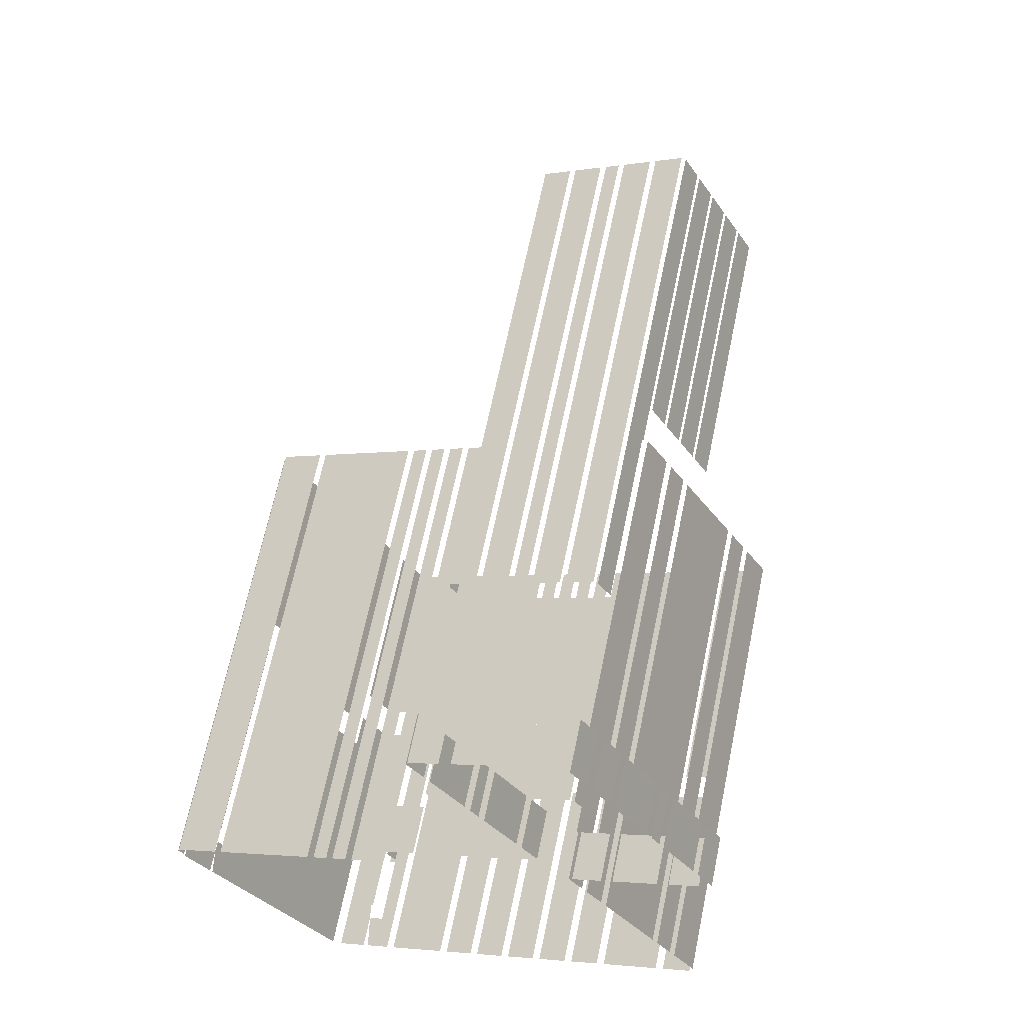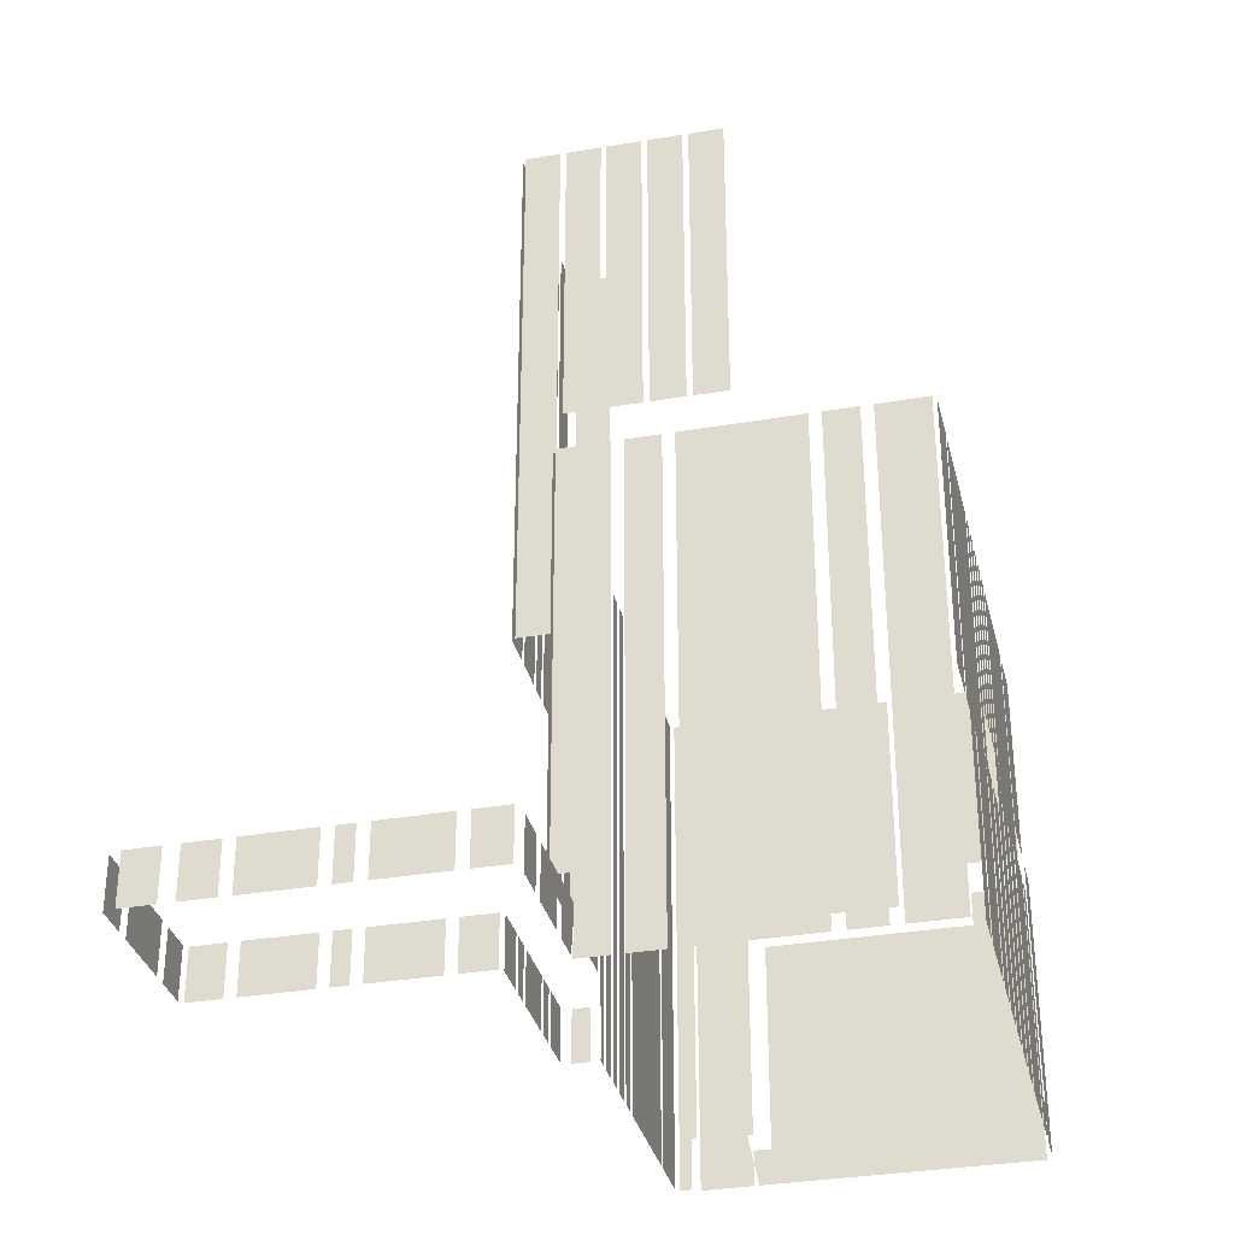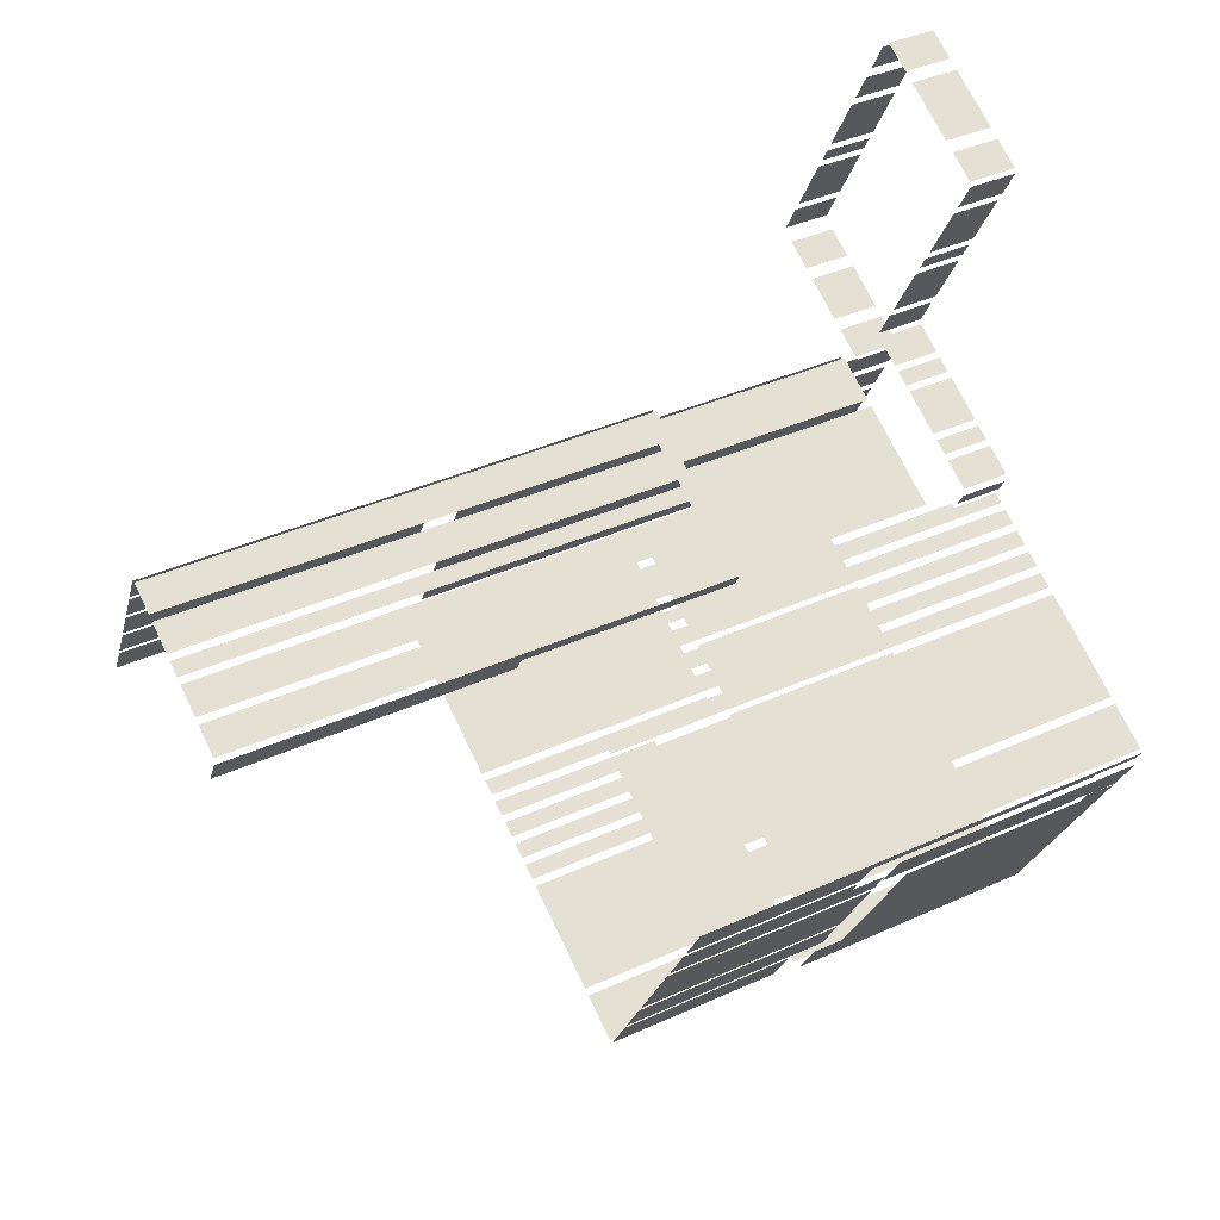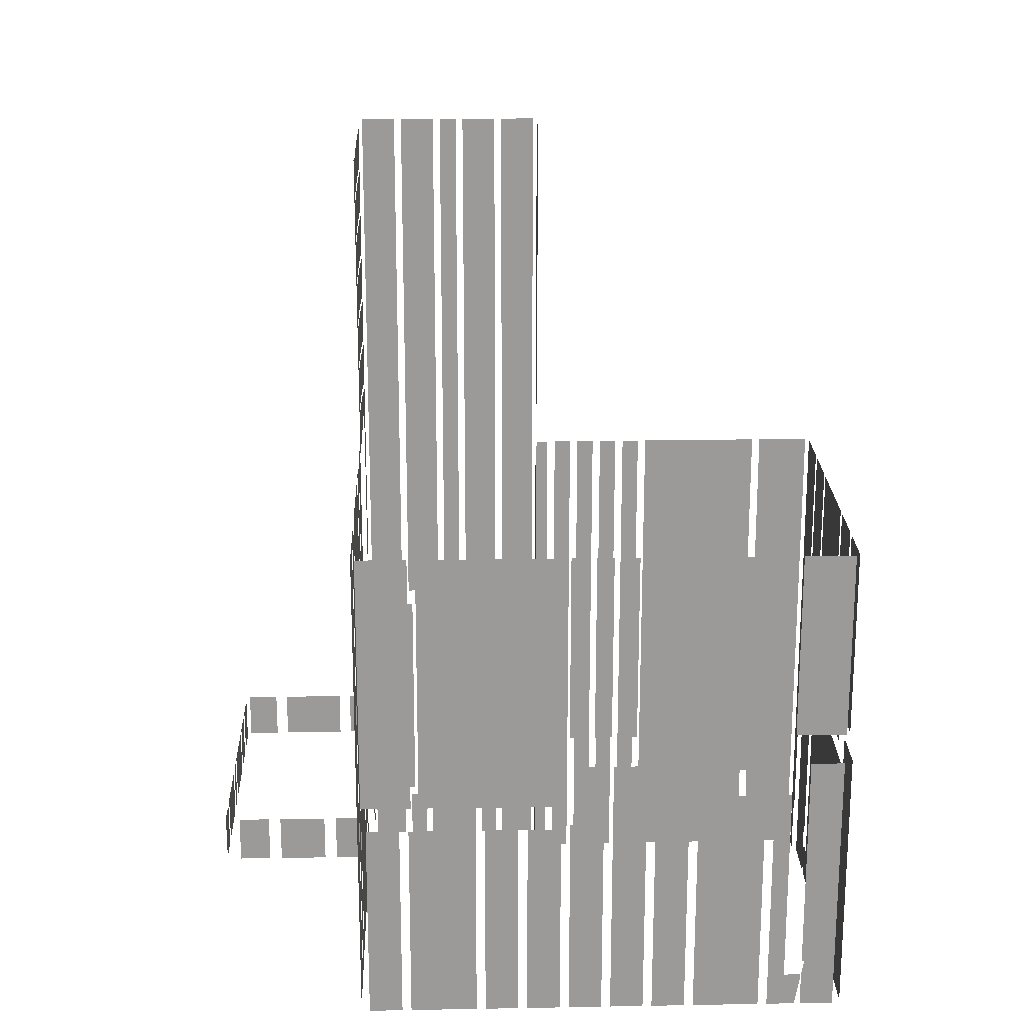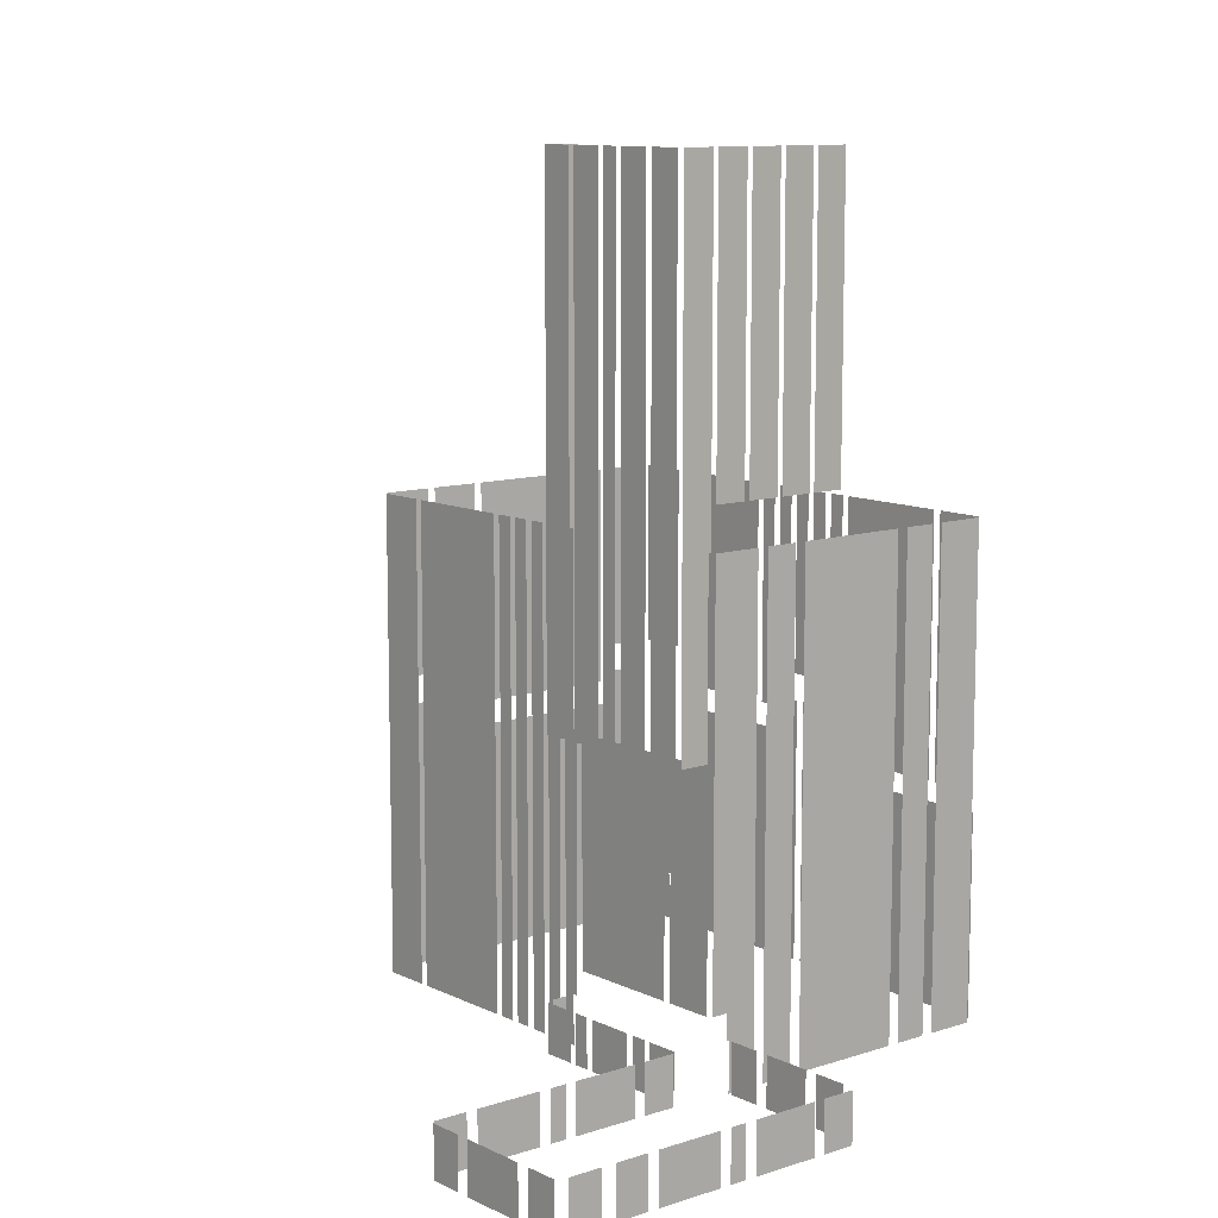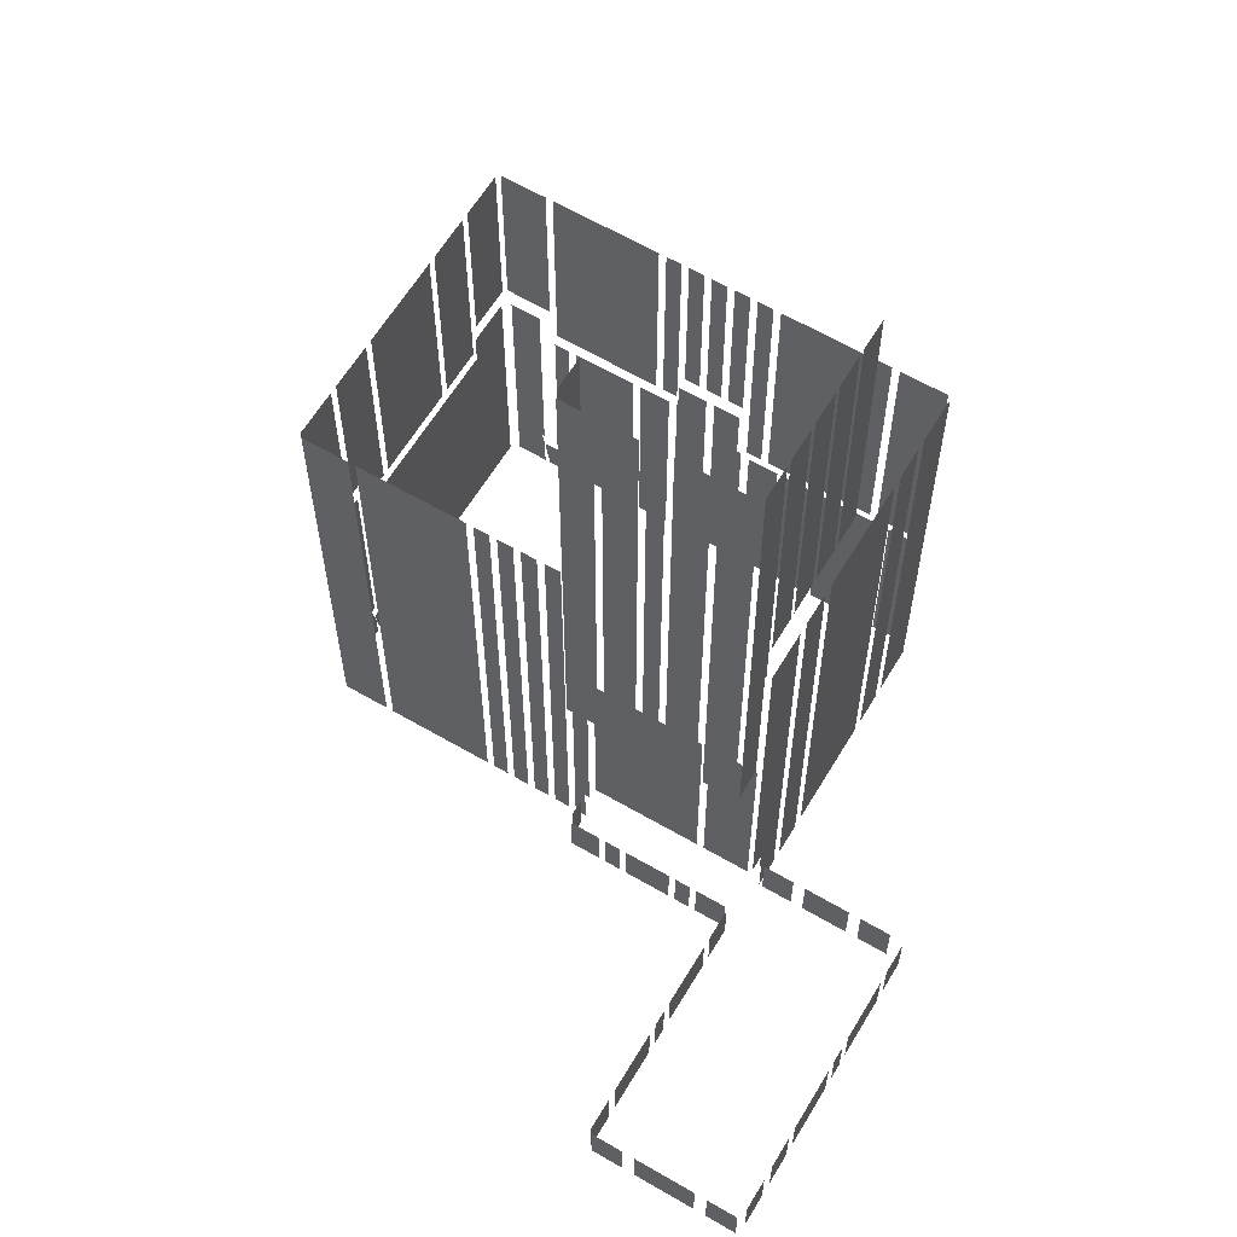
<metadata>
{"format":"obj","ext":"obj","renderer":"f3d","projection":"perspective","resolution":1024,"background":"white","views":[{"elev":66.1,"azim":-168.3,"up":"+Y"},{"elev":-32.9,"azim":-105.0,"up":"+Z"},{"elev":39.2,"azim":60.5,"up":"+Y"},{"elev":20.9,"azim":-30.1,"up":"+Z"},{"elev":10.4,"azim":-158.0,"up":"+Z"},{"elev":61.7,"azim":-177.6,"up":"+Z"}]}
</metadata>
<code>
o geometryt000010000010000110010110000110000110100000100010st42
v 734.8 -256.3 405.7
v 738.9 -258.6 405.7
v 738.9 -258.6 430.6
v 734.8 -256.3 430.6
v 739.6 -258.9 405.7
v 749.2 -264.2 405.7
v 749.2 -264.2 430.6
v 739.6 -258.9 430.6
v 749.8 -264.5 405.7
v 751.2 -265.3 405.7
v 751.2 -265.3 430.6
v 749.8 -264.5 430.6
v 751.9 -265.6 430.6
v 751.9 -265.6 412.8
v 753.2 -266.4 412.8
v 753.2 -266.4 430.6
v 753.9 -266.7 412.8
v 755.3 -267.5 412.8
v 755.3 -267.5 430.6
v 753.9 -266.7 430.6
v 755.9 -267.8 430.6
v 755.9 -267.8 412.8
v 757.3 -268.6 412.8
v 757.3 -268.6 430.6
v 758 -268.9 430.6
v 758 -268.9 410
v 758.1 -269 410
v 759.3 -269.7 409.2
v 758.1 -269 409.2
v 759.3 -269.7 430.6
v 760 -270.1 430.6
v 760 -270.1 409.2
v 769.6 -275.3 409.2
v 769.6 -275.3 430.6
v 770.2 -275.6 412.8
v 774.3 -277.9 412.8
v 774.3 -277.9 430.6
v 770.2 -275.6 430.6
v 736.9 -251.8 384.3
v 734.7 -255.9 384.3
v 734.7 -255.9 430.6
v 736.9 -251.8 430.6
v 738.9 -248 430.6
v 738.9 -248 384.3
v 737.4 -250.8 384.3
v 737.4 -250.8 430.6
v 744.6 -237.5 430.6
v 744.6 -237.5 384.3
v 739.4 -247.1 384.3
v 739.4 -247.1 430.6
v 746.6 -233.8 384.3
v 745.1 -236.5 384.3
v 745.1 -236.5 430.6
v 746.6 -233.8 430.6
v 748.6 -230.1 391.5
v 749.4 -228.7 430.6
v 749.4 -228.7 391.5
v 748.5 -230.3 389
v 748.6 -230.1 389
v 747.1 -232.8 384.3
v 747.1 -232.8 430.6
v 748.5 -230.3 388.8
v 748.5 -230.3 386.3
v 748.5 -230.3 384.3
v 734.9 -257.1 403.6
v 734.9 -257.1 384.3
v 737.7 -258.6 384.3
v 737.7 -258.6 403.6
v 738.4 -259 384.3
v 743.9 -262 384.3
v 743.9 -262 403.6
v 738.4 -259 403.6
v 744.7 -262.4 403.6
v 744.7 -262.4 384.3
v 747.5 -263.9 384.3
v 747.5 -263.9 403.6
v 748.2 -264.3 403.6
v 748.2 -264.3 384.3
v 751 -265.7 384.3
v 751 -265.7 403.6
v 752.1 -266.4 404
v 751.7 -266.1 384.3
v 754.5 -267.6 384.3
v 751.7 -266.1 404
v 754.5 -267.6 410
v 752.1 -266.4 410
v 757.9 -269.4 407
v 755.2 -268 384.3
v 758 -269.5 384.3
v 755.2 -268 410
v 758 -269.5 407
v 757.9 -269.4 410
v 758.7 -269.9 384.3
v 761.5 -271.4 384.3
v 761.5 -271.4 406.8
v 758.7 -269.9 406.8
v 762.2 -271.8 406.8
v 762.2 -271.8 384.3
v 767.7 -274.8 384.3
v 767.7 -274.8 406.8
v 769.9 -275.9 387.6
v 768.5 -275.2 384.3
v 770.8 -276.4 384.3
v 768.5 -275.2 406.8
v 771.2 -276.6 387
v 771.2 -276.6 387.6
v 769.9 -275.9 406.8
v 736.3 -220.9 389
v 736.8 -220 384.3
v 735.3 -222.8 384.3
v 736.8 -220 389
v 735.3 -222.8 389
v 740.3 -213.6 389
v 740.3 -213.6 384.3
v 737.3 -219.1 384.3
v 737.3 -219.1 389
v 741.5 -211.3 389
v 741.5 -211.3 384.3
v 740.8 -212.7 384.3
v 740.8 -212.7 389
v 745 -204.9 389
v 745 -204.9 384.3
v 742 -210.3 384.3
v 742 -210.3 389
v 747 -201.2 389
v 747 -201.2 384.3
v 745.5 -203.9 384.3
v 745.5 -203.9 389
v 736.4 -223.8 384.3
v 739.2 -225.3 384.3
v 739.2 -225.3 389
v 736.4 -223.8 389
v 740.3 -225.8 389
v 740.3 -225.8 384.3
v 744.4 -228.1 384.3
v 744.4 -228.1 389
v 745.4 -228.7 389
v 745.4 -228.7 384.3
v 748.2 -230.1 384.3
v 748.2 -230.1 389
v 744.4 -239 434.5
v 743 -241.7 434.5
v 743 -241.7 463
v 744.4 -239 463
v 746.2 -235.8 434.5
v 744.7 -238.5 434.5
v 744.7 -238.5 463
v 746.2 -235.8 463
v 747.9 -232.5 463
v 747.9 -232.5 434.5
v 746.4 -235.3 434.5
v 746.4 -235.3 463
v 748.9 -230.5 463
v 749.6 -229.3 434.5
v 748.1 -232.1 434.5
v 749.6 -229.3 463
v 748.1 -232.1 463
v 751.3 -226.1 413
v 750 -228.6 413
v 750 -228.6 429
v 750 -228.6 429.5
v 750 -228.6 430.1
v 750 -228.6 430.6
v 751.3 -226.1 463
v 749.8 -228.8 463
v 749.8 -228.8 430.6
v 749.2 -197.2 389
v 749.2 -197.2 384.3
v 747.7 -199.9 384.3
v 747.7 -199.9 389
v 754 -230.7 391.5
v 749.8 -228.5 391.5
v 749.8 -228.5 412.8
v 754 -230.7 412.8
v 764.3 -236.3 412.8
v 764.3 -236.3 391.5
v 754.6 -231.1 391.5
v 754.6 -231.1 412.8
v 766.3 -237.3 384.3
v 765.3 -236.8 384.3
v 765.3 -236.8 384.8
v 765.3 -236.8 389
v 765.3 -236.8 413
v 766.3 -237.3 430.6
v 764.9 -236.6 389
v 764.9 -236.6 413
v 765.3 -236.8 428.2
v 765.3 -236.8 430.6
v 768.3 -238.4 430.6
v 768.3 -238.4 384.3
v 766.9 -237.7 384.3
v 766.9 -237.7 430.6
v 770.4 -239.5 430.6
v 770.4 -239.5 384.3
v 769 -238.8 384.3
v 769 -238.8 430.6
v 772.4 -240.6 430.6
v 772.4 -240.6 384.3
v 771 -239.9 384.3
v 771 -239.9 430.6
v 774.4 -241.7 384.3
v 773 -241 384.3
v 773 -241 430.6
v 774.4 -241.7 430.6
v 784.7 -247.2 430.6
v 784.7 -247.2 384.3
v 775.1 -242.1 384.3
v 775.1 -242.1 430.6
v 789.5 -249.8 430.6
v 789.5 -249.8 384.3
v 785.4 -247.6 384.3
v 785.4 -247.6 430.6
v 752.7 -197.9 389
v 752.7 -197.9 384.3
v 750 -196.4 384.3
v 750 -196.4 389
v 759.3 -201.5 389
v 759.3 -201.5 384.3
v 753.8 -198.5 384.3
v 753.8 -198.5 389
v 763.1 -203.5 389
v 763.1 -203.5 384.3
v 760.4 -202 384.3
v 760.4 -202 389
v 751.6 -225.5 384.3
v 753.1 -222.7 384.3
v 753.1 -222.7 389
v 751.6 -225.5 389
v 753.6 -221.8 384.3
v 756.6 -216.3 384.3
v 756.6 -216.3 389
v 753.6 -221.8 389
v 757.1 -215.4 389
v 757.1 -215.4 384.3
v 757.8 -214.1 384.3
v 757.8 -214.1 389
v 758.3 -213.1 389
v 758.3 -213.1 384.3
v 761.3 -207.6 384.3
v 761.3 -207.6 389
v 761.8 -206.7 384.3
v 763.3 -204 384.3
v 763.3 -204 389
v 761.8 -206.7 389
v 754.5 -227.4 384.3
v 751.8 -226 384.3
v 751.8 -226 389
v 754.5 -227.4 389
v 756.5 -228.5 384.3
v 755.1 -227.7 384.3
v 755.1 -227.7 389
v 756.5 -228.5 389
v 761.2 -231 384.3
v 757.1 -228.8 384.3
v 757.1 -228.8 389
v 761.2 -231 389
v 763.2 -232.1 384.3
v 761.8 -231.3 384.3
v 761.8 -231.3 389
v 763.2 -232.1 389
v 766.5 -233.9 389
v 766.5 -233.9 384.3
v 763.8 -232.4 384.3
v 763.8 -232.4 389
v 754.5 -227.4 413
v 751.8 -226 413
v 751.8 -226 463
v 754.5 -227.4 463
v 757.9 -229.2 463
v 757.9 -229.2 413
v 755.1 -227.7 413
v 755.1 -227.7 463
v 759.8 -230.3 463
v 759.8 -230.3 413
v 758.5 -229.5 413
v 758.5 -229.5 463
v 763.2 -232.1 413
v 760.4 -230.6 413
v 760.4 -230.6 463
v 763.2 -232.1 463
v 766.5 -233.9 463
v 766.5 -233.9 413
v 763.8 -232.4 413
v 763.8 -232.4 463
v 765 -237.4 463
v 765 -237.4 434.5
v 765.7 -236 434.5
v 766.5 -234.7 413
v 765.7 -236 413
v 766.5 -234.7 463
v 765.7 -236.1 389
v 765.7 -236.1 384.3
v 766.4 -234.8 384.3
v 766.4 -234.8 389
v 771.3 -276.7 387.6
v 771.3 -276.7 384.3
v 774.1 -278.2 384.3
v 771.5 -276.8 389
v 774.1 -278.2 410
v 771.3 -276.7 410
v 771.3 -276.7 389
v 774.8 -277.7 430.6
v 774.8 -277.7 412.8
v 777 -273.6 412.8
v 777 -273.6 430.6
v 777.4 -272.9 430.6
v 777.4 -272.9 410
v 777.4 -272.9 410
v 779.6 -268.8 409.2
v 777.4 -272.9 409.2
v 779.6 -268.8 430.6
v 780 -268.1 430.6
v 780 -268.1 409.2
v 784.4 -259.9 409.2
v 784.4 -259.9 430.6
v 784.8 -259.2 409.2
v 786.2 -256.5 409.2
v 786.2 -256.5 410
v 786.3 -256.4 412.8
v 784.8 -259.2 430.6
v 786.3 -256.4 410
v 787 -255.1 412.8
v 787 -255.1 430.6
v 787.4 -254.4 430.6
v 787.4 -254.4 412.8
v 788.9 -251.6 412.8
v 789.1 -251.2 389
v 788.9 -251.6 389
v 789.6 -250.2 384.3
v 789.6 -250.2 430.6
v 789.1 -251.2 384.3
v 786.2 -257.5 387.6
v 775 -278.1 384.3
v 786.7 -256.5 384.3
v 777.2 -274 406.8
v 775 -278.1 410
v 786.9 -256.1 386.4
v 786.9 -256.1 387.6
v 786.2 -257.5 406.8
v 777.2 -274 410
v 786.9 -256.1 386.5
v 786.9 -256.1 384.3
v 789.1 -252 384.3
v 787.2 -255.7 389
v 789.1 -252 410
v 786.9 -256.1 410
v 786.9 -256.1 389
f 1 2 3
f 4 1 3
f 5 6 7
f 8 5 7
f 9 10 11
f 12 9 11
f 13 14 15
f 13 15 16
f 17 18 19
f 20 17 19
f 21 22 23
f 21 23 24
f 25 26 27
f 28 27 29
f 30 27 28
f 25 27 30
f 31 32 33
f 31 33 34
f 35 36 37
f 38 35 37
f 39 40 41
f 42 39 41
f 43 44 45
f 43 45 46
f 47 48 49
f 47 49 50
f 51 52 53
f 54 51 53
f 55 56 57
f 58 55 59
f 60 55 58
f 60 61 55
f 56 55 61
f 60 58 62
f 63 60 62
f 64 60 63
f 65 66 67
f 65 67 68
f 69 70 71
f 72 69 71
f 73 74 75
f 73 75 76
f 77 78 79
f 77 79 80
f 81 82 83
f 84 82 81
f 85 81 83
f 86 81 85
f 87 88 89
f 90 88 87
f 92 90 87
f 93 94 95
f 96 93 95
f 97 98 99
f 97 99 100
f 104 102 101
f 101 103 105
f 106 101 105
f 107 104 101
f 108 109 110
f 111 109 108
f 108 110 112
f 113 114 115
f 113 115 116
f 117 118 119
f 117 119 120
f 121 122 123
f 121 123 124
f 125 126 127
f 125 127 128
f 129 130 131
f 132 129 131
f 133 134 135
f 133 135 136
f 137 138 139
f 137 139 140
f 141 142 143
f 144 141 143
f 145 146 147
f 148 145 147
f 149 150 151
f 149 151 152
f 153 154 155
f 156 154 153
f 153 155 157
f 158 159 160
f 161 158 160
f 162 158 161
f 163 158 162
f 164 158 163
f 165 163 166
f 165 164 163
f 171 172 173
f 174 171 173
f 175 176 177
f 175 177 178
f 179 180 181
f 182 179 181
f 183 179 182
f 184 179 183
f 185 183 182
f 186 183 185
f 187 184 183
f 188 184 187
f 189 190 191
f 189 191 192
f 193 194 195
f 193 195 196
f 197 198 199
f 197 199 200
f 201 202 203
f 204 201 203
f 205 206 207
f 205 207 208
f 209 210 211
f 209 211 212
f 213 214 215
f 213 215 216
f 217 218 219
f 217 219 220
f 221 222 223
f 221 223 224
f 225 226 227
f 228 225 227
f 229 230 231
f 232 229 231
f 233 234 235
f 233 235 236
f 237 238 239
f 237 239 240
f 241 242 243
f 244 241 243
f 245 246 247
f 248 245 247
f 249 250 251
f 252 249 251
f 253 254 255
f 256 253 255
f 257 258 259
f 260 257 259
f 261 262 263
f 261 263 264
f 265 266 267
f 268 265 267
f 269 270 271
f 269 271 272
f 273 274 275
f 273 275 276
f 277 278 279
f 280 277 279
f 281 282 283
f 281 283 284
f 285 286 287
f 288 287 289
f 290 287 288
f 285 287 290
f 291 292 293
f 291 293 294
f 295 296 297
f 298 297 299
f 298 295 297
f 300 298 299
f 300 301 298
f 302 303 304
f 302 304 305
f 306 307 308
f 309 308 310
f 311 308 309
f 306 308 311
f 312 313 314
f 312 314 315
f 316 317 318
f 319 316 318
f 319 320 316
f 322 323 319
f 319 323 320
f 324 325 326
f 327 326 328
f 329 326 327
f 330 326 329
f 324 326 330
f 329 327 331
f 332 333 334
f 336 333 335
f 341 342 343
f 344 343 345
f 344 341 343
f 346 347 344
f 87 89 91
f 101 102 103
f 167 168 169
f 167 169 170
f 321 319 318
f 335 333 332
f 337 332 334
f 338 332 337
f 339 335 332
f 340 336 335
f 346 344 345

</code>
